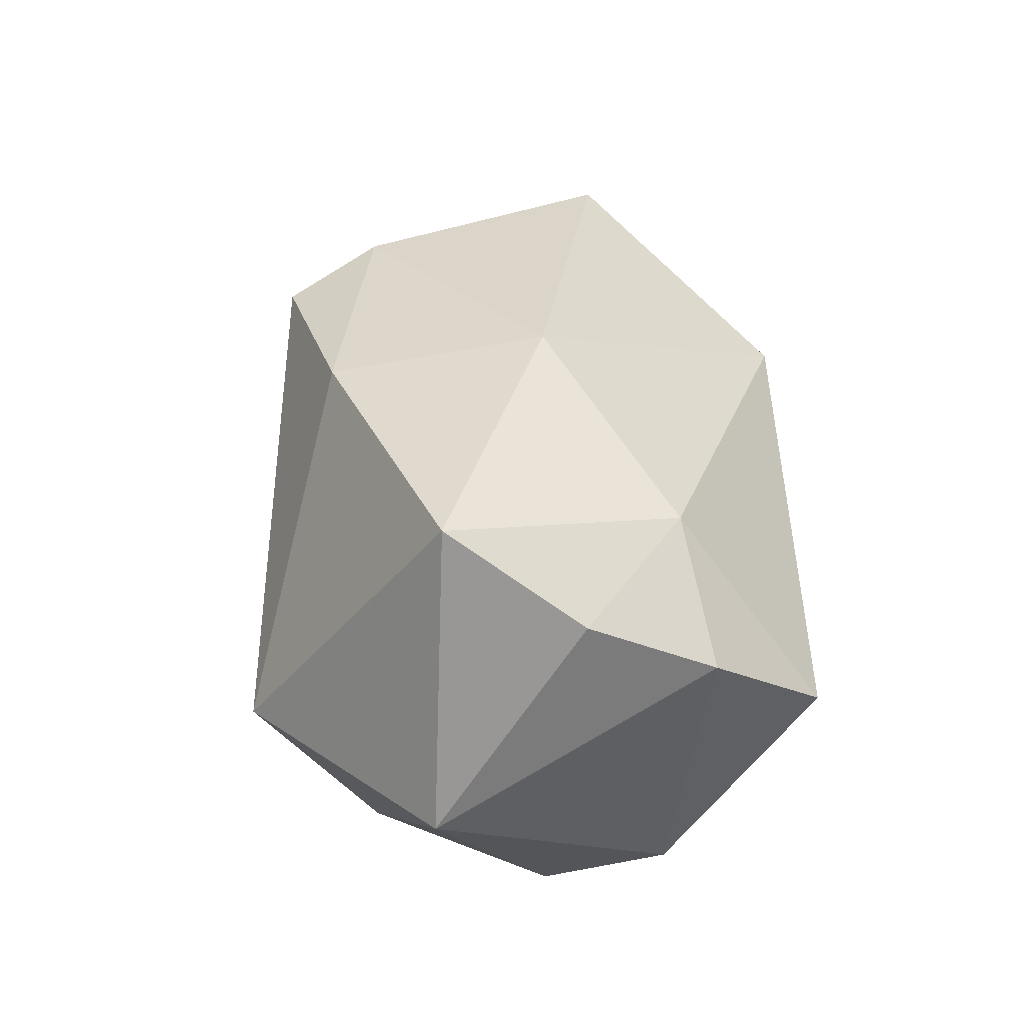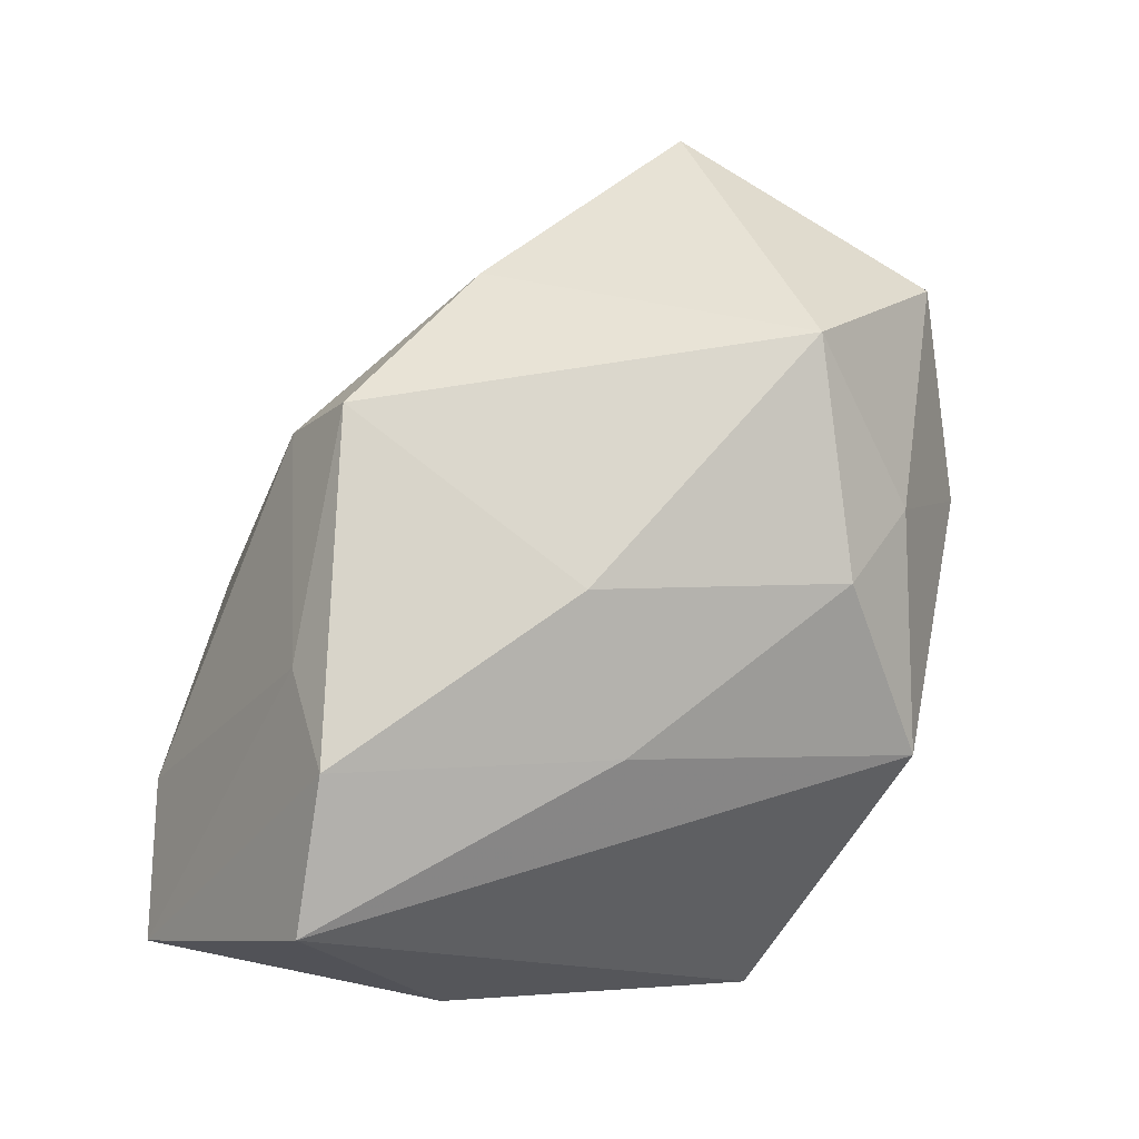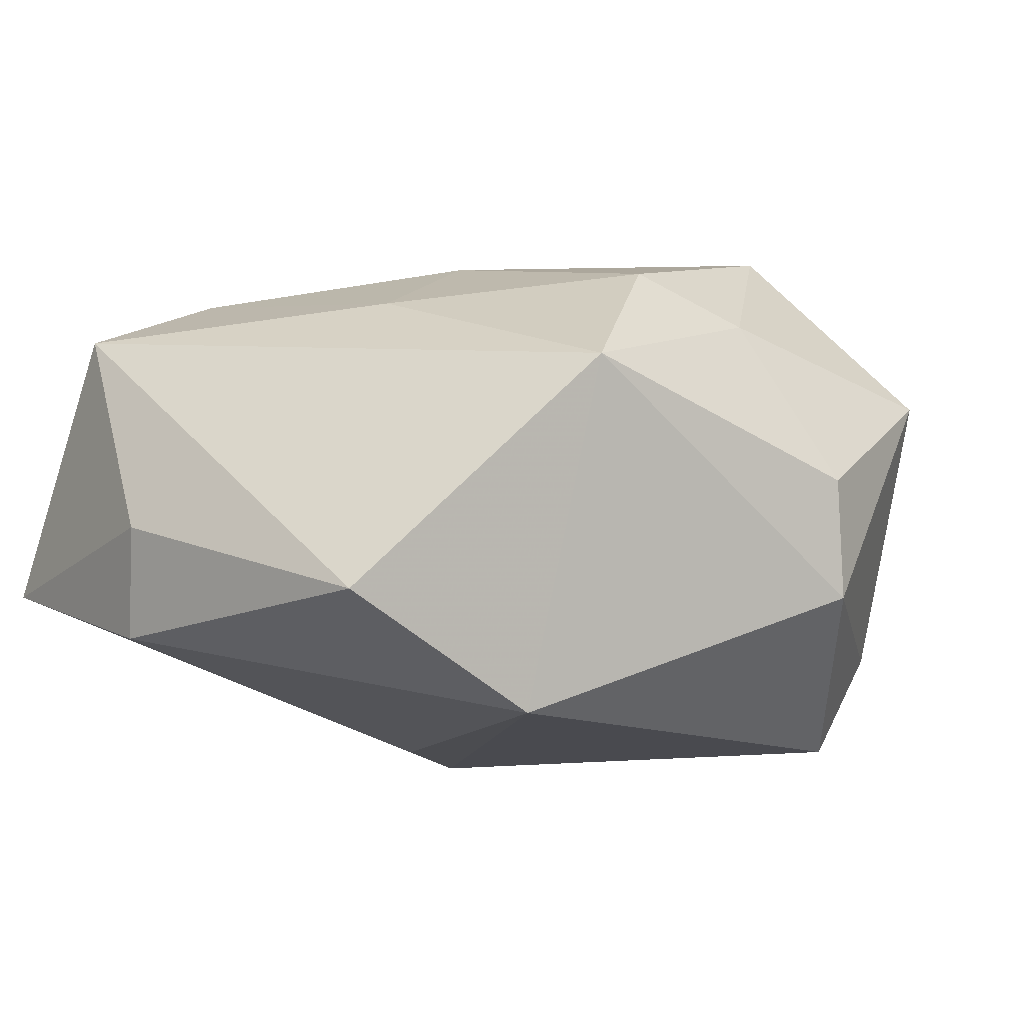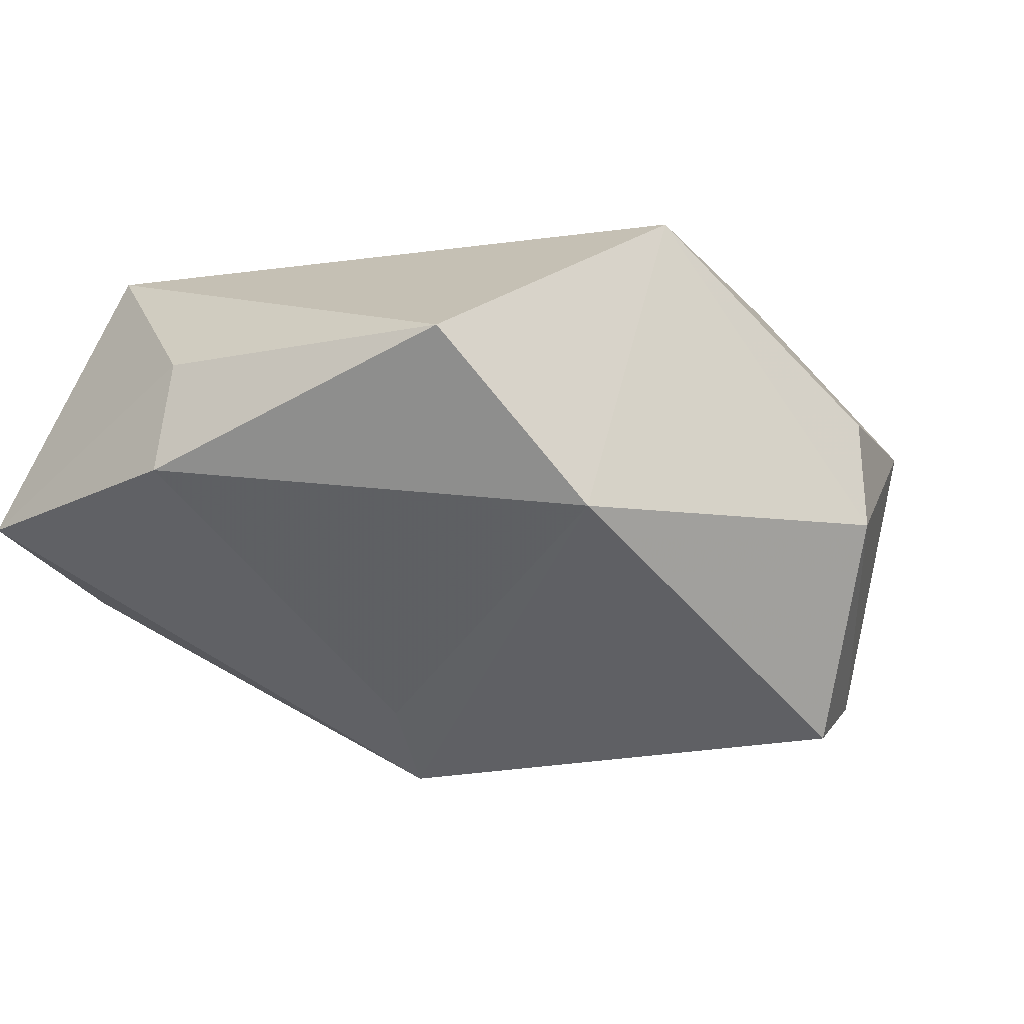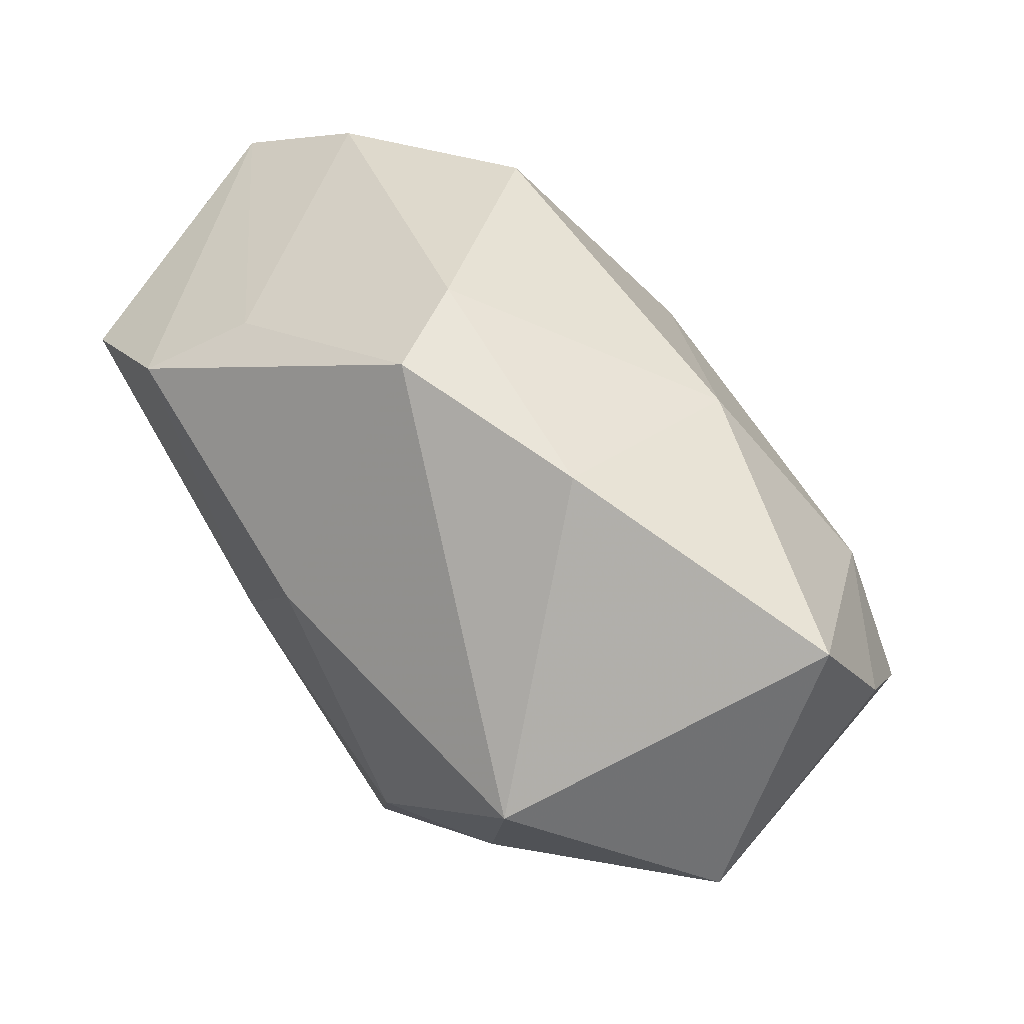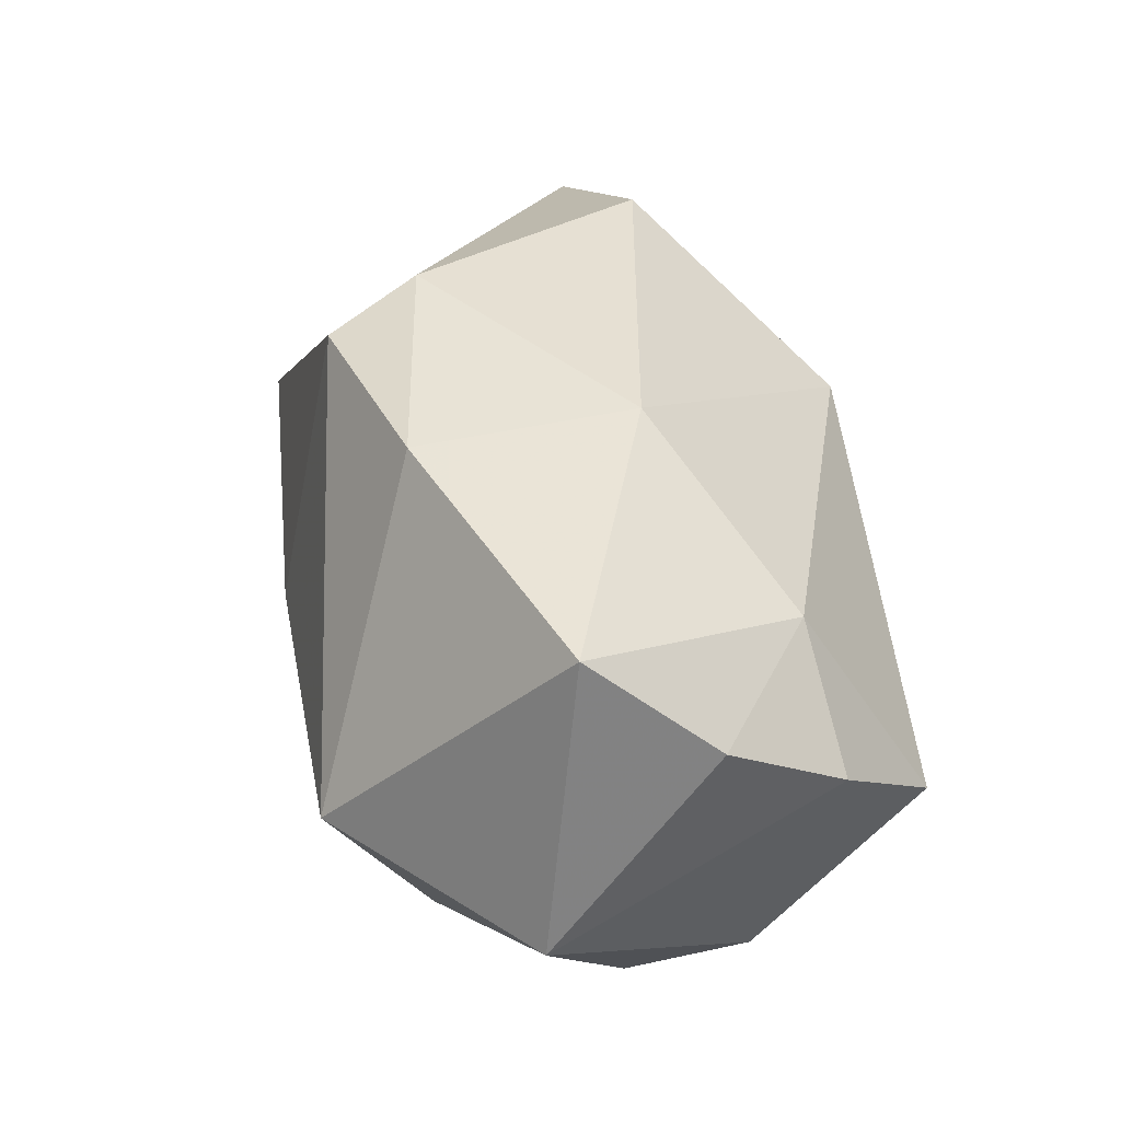
<metadata>
{"format":"obj","ext":"obj","renderer":"f3d","projection":"perspective","resolution":1024,"background":"white","views":[{"elev":-0.4,"azim":85.2,"up":"+Y"},{"elev":72.8,"azim":-77.7,"up":"+Z"},{"elev":-13.5,"azim":-32.6,"up":"+Z"},{"elev":-44.2,"azim":-43.7,"up":"+Z"},{"elev":19.5,"azim":36.7,"up":"+Y"},{"elev":7.8,"azim":75.5,"up":"+Y"}]}
</metadata>
<code>
v 0.03351 0.001185 -0.01056
v -0.02511 0.0165 0.02212
v -0.00354 0.01169 -0.02288
v 0.0371 -0.01125 -0.01308
v -0.02336 0.03516 -0.005827
v 0.03261 -0.02492 0.01005
v -0.01759 -0.00722 0.01716
v -0.03779 0.01596 0.01594
v -0.01085 -0.02141 -0.02346
v 0.01712 -0.03138 -0.0007236
v 0.0412 -0.007774 -0.001792
v 0.004448 0.01709 -0.02346
v -0.03784 0.03242 -0.007016
v 0.005369 0.0273 0.01452
v 0.02502 0.01712 0.0002755
v -0.009571 -0.03138 0.00711
v 0.02824 -0.01445 -0.02346
v 0.0008616 -0.0228 0.019
v -0.003132 0.03376 -0.007036
v 0.00995 -0.02633 0.01433
v 0.006356 0.0223 0.02234
v -0.02886 -0.0216 -0.01434
v -0.01604 0.02156 0.01807
v 0.01919 -0.02922 -0.01129
v -0.03587 0.00847 -0.01477
v 0.04268 9.011e-05 0.01006
v -0.03771 0.004893 -0.004973
v -0.006014 -0.0015 0.02451
v 0.01988 -0.01598 0.02562
v 0.02199 0.01411 0.01867
f 12 13 5
f 27 25 22
f 22 8 27
f 13 25 27
f 27 8 13
f 3 13 12
f 3 25 13
f 22 25 9
f 25 3 9
f 12 17 9
f 9 3 12
f 13 8 2
f 1 17 12
f 12 15 1
f 12 5 19
f 19 15 12
f 19 5 14
f 14 15 19
f 29 6 26
f 26 1 15
f 24 9 17
f 24 6 10
f 14 5 23
f 23 5 13
f 13 2 23
f 14 23 21
f 21 23 2
f 11 26 6
f 1 26 11
f 7 2 8
f 18 7 16
f 16 24 10
f 22 9 16
f 9 24 16
f 16 8 22
f 16 7 8
f 14 21 30
f 30 15 14
f 30 26 15
f 29 26 30
f 30 21 29
f 28 18 29
f 28 7 18
f 2 7 28
f 29 21 28
f 28 21 2
f 17 1 4
f 1 11 4
f 4 11 6
f 4 24 17
f 6 24 4
f 10 6 20
f 20 16 10
f 18 16 20
f 29 18 20
f 20 6 29

</code>
